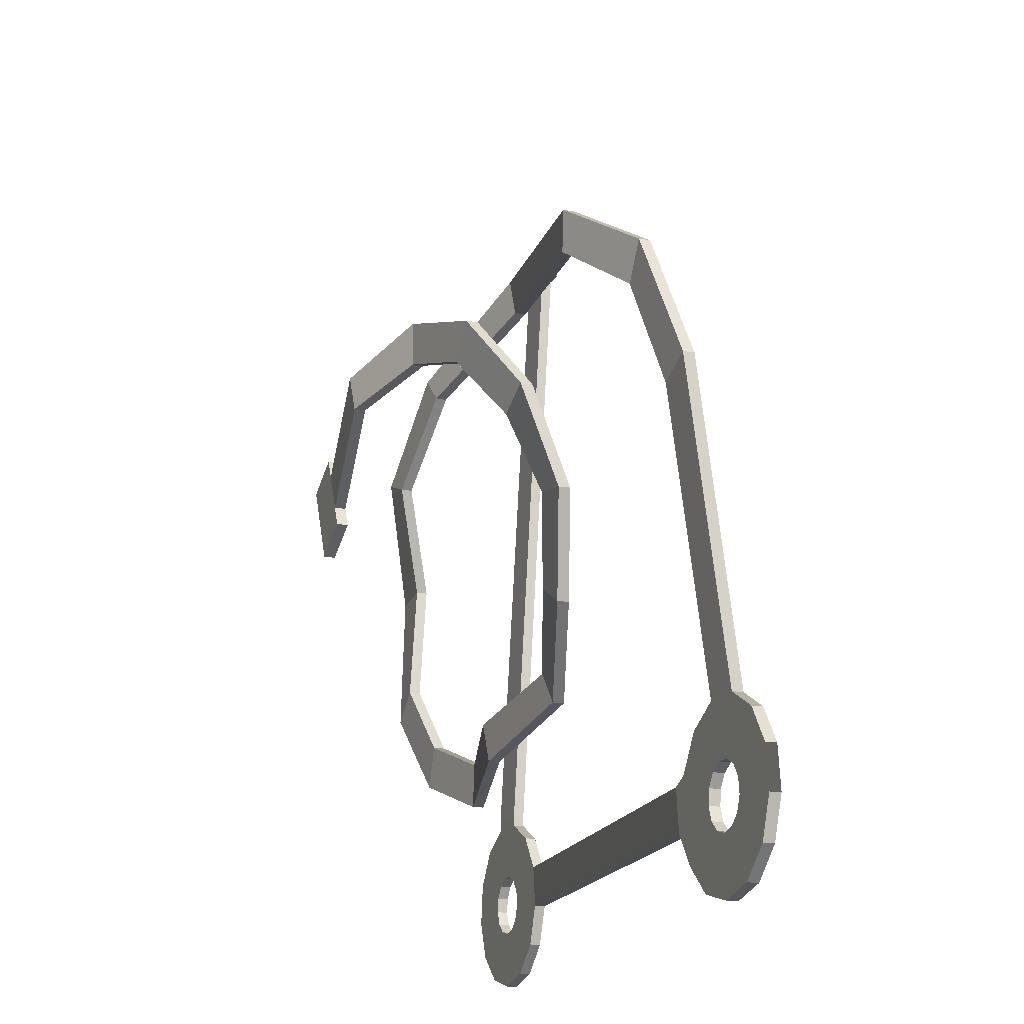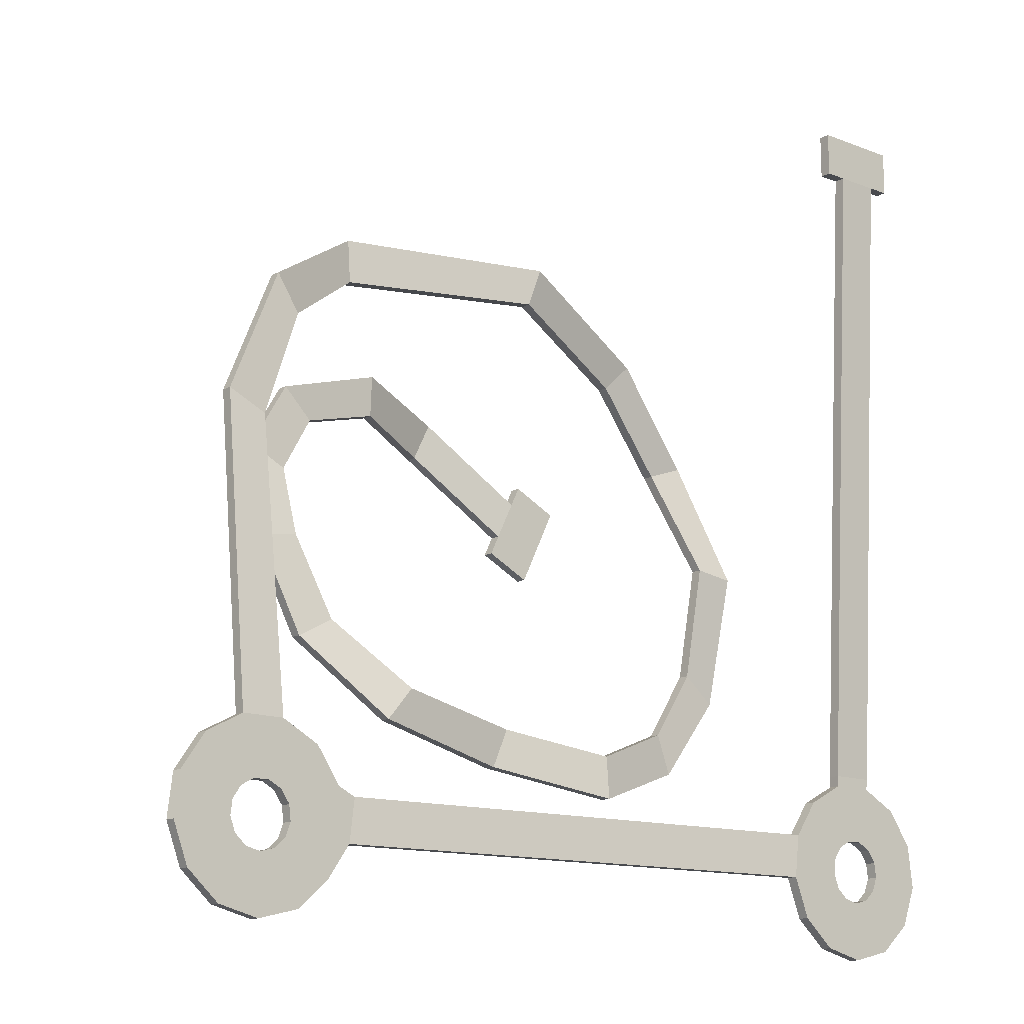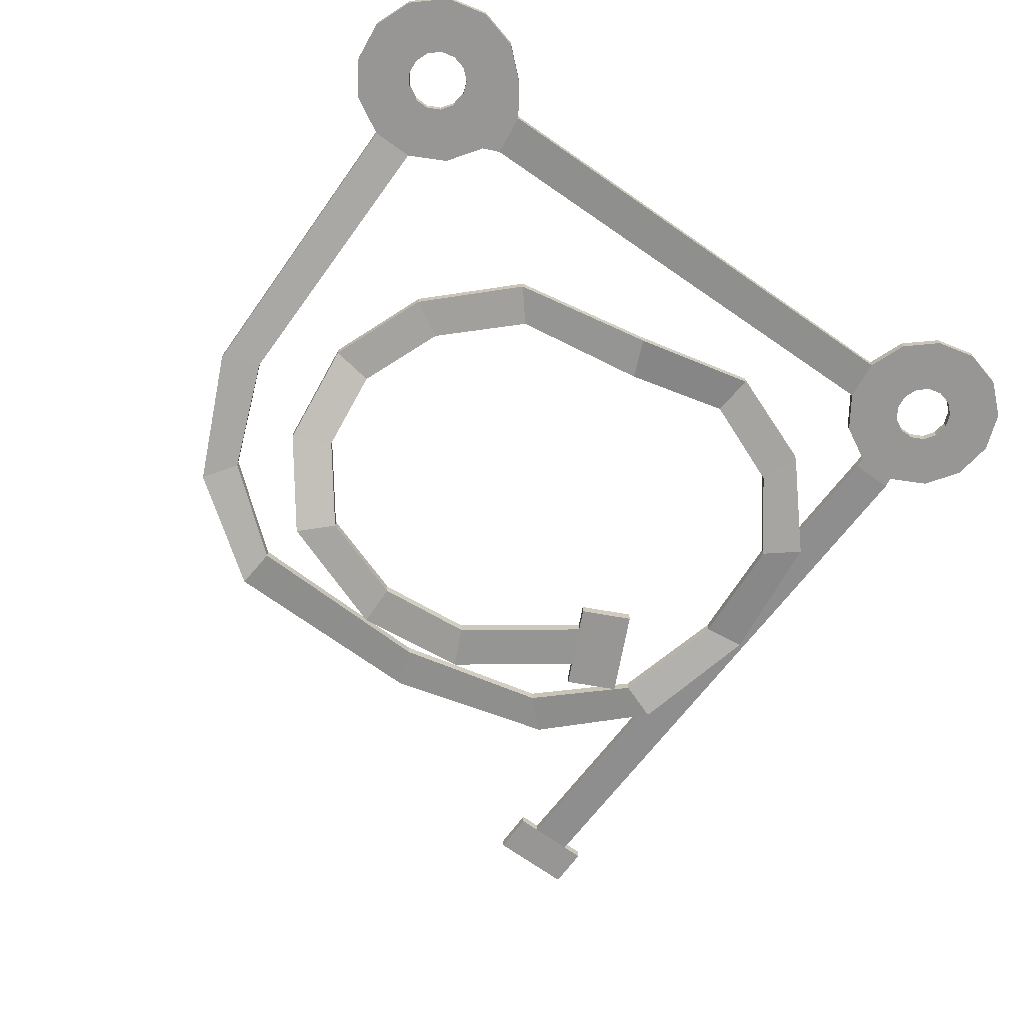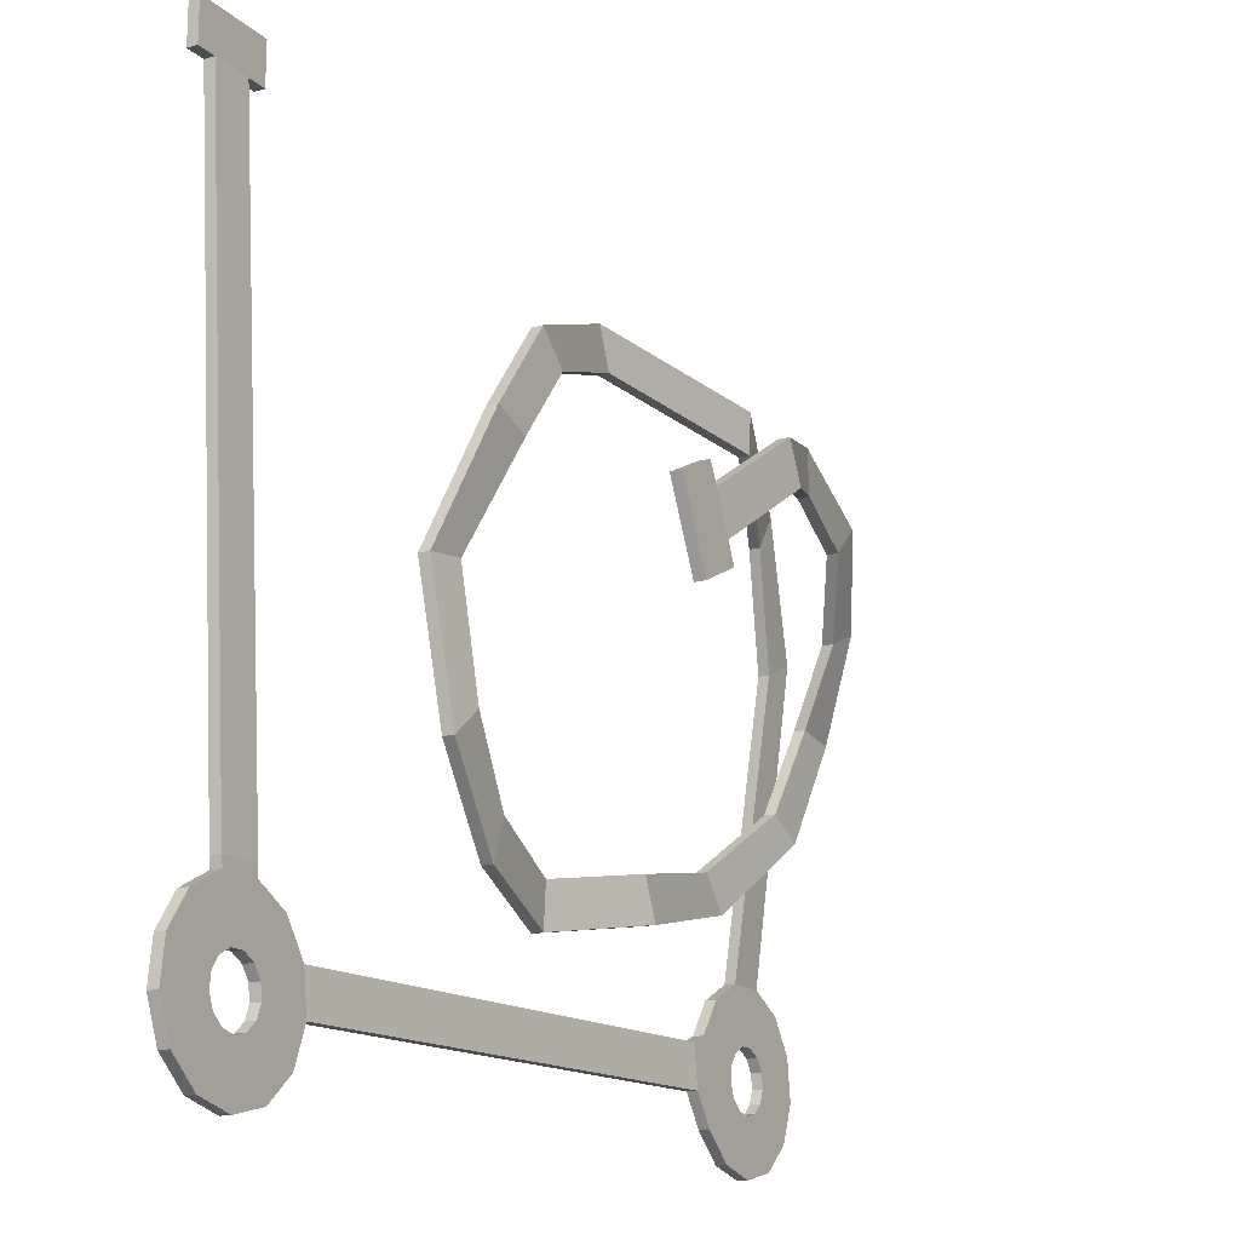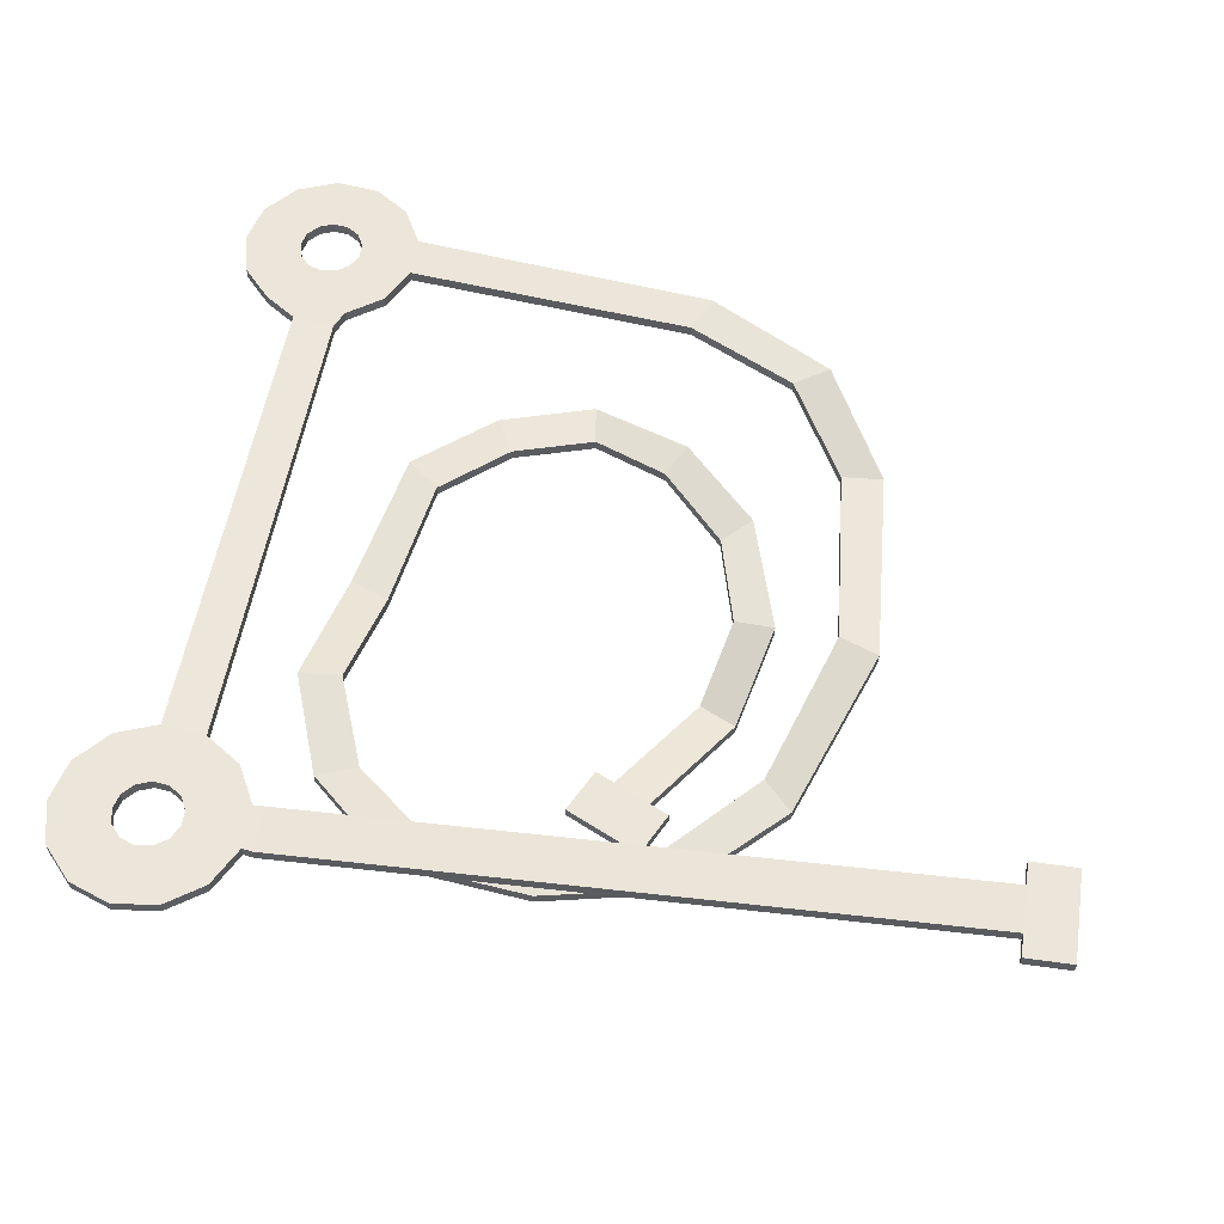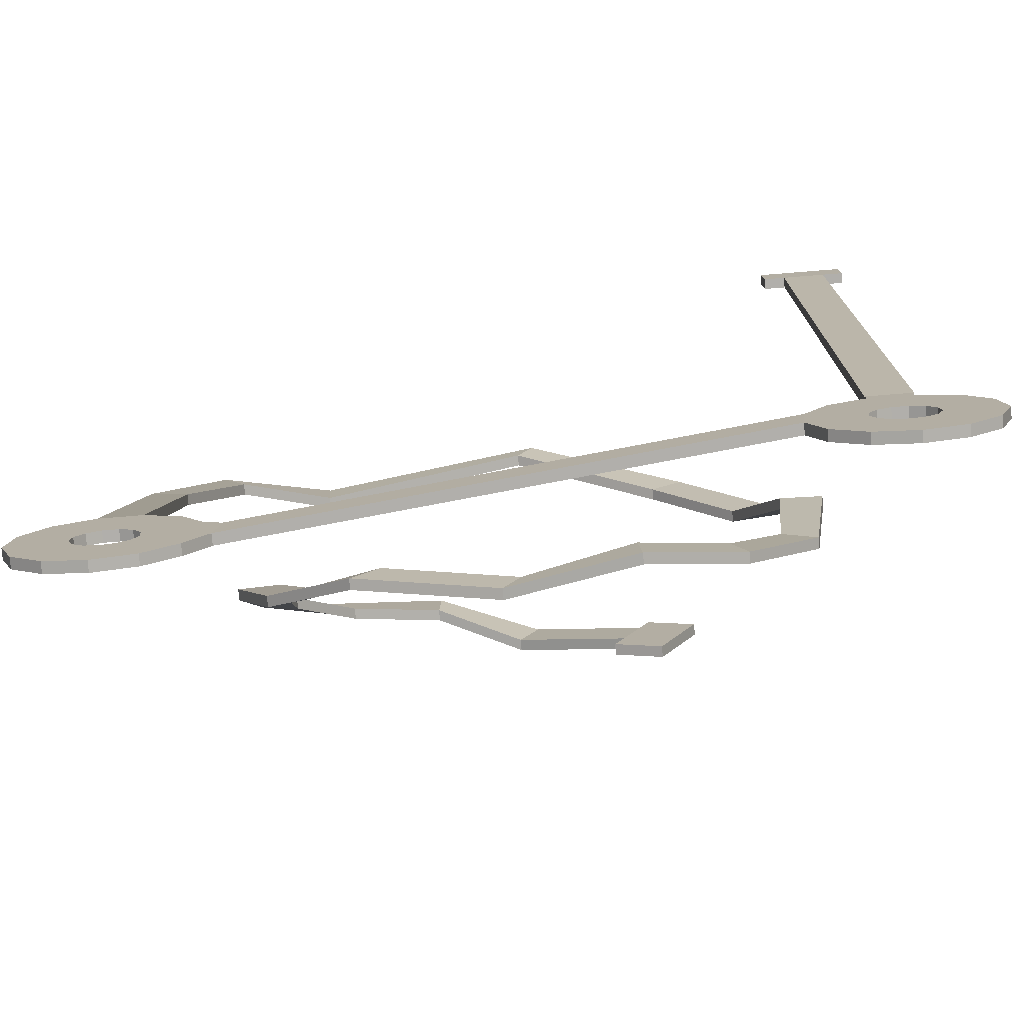
<metadata>
{"format":"obj","ext":"obj","renderer":"f3d","projection":"perspective","resolution":1024,"background":"white","views":[{"elev":-16.3,"azim":70.1,"up":"+Z"},{"elev":-14.2,"azim":139.7,"up":"+Z"},{"elev":-67.9,"azim":143.9,"up":"+Y"},{"elev":-16.0,"azim":-60.4,"up":"+Z"},{"elev":56.4,"azim":-81.6,"up":"+Y"},{"elev":-78.3,"azim":-175.4,"up":"+Z"}]}
</metadata>
<code>
o Cube
v 1 0.2 -1
v 1 -0.3 -1
v 1 0.2 1
v 1 -0.3 1
v -1 0.2 -1
v -1 -0.3 -1
v -1 0.2 1
v -1 -0.3 1
v 1 -1.917 -30
v -1 -1.917 -30
v 1 -1.417 -30
v -1 -1.417 -30
v 2 0.2 -1
v 2 -0.3 -1
v 2 0.2 1
v 2 -0.3 1
v -2 -0.3 -1
v -2 -0.3 1
v -2 0.2 1
v -2 0.2 -1
v 0.03108 -1.917 -35.78
v 0.03108 -1.417 -35.78
v 0.6934 -1.917 -35.62
v 0.6934 -1.417 -35.62
v 1.204 -1.917 -35.16
v 1.204 -1.417 -35.16
v 1.446 -1.917 -34.52
v 1.446 -1.417 -34.52
v 1.364 -1.917 -33.85
v 1.364 -1.417 -33.85
v 0.9762 -1.917 -33.29
v 0.9762 -1.417 -33.29
v 0.3721 -1.917 -32.97
v 0.3721 -1.417 -32.97
v -0.31 -1.917 -32.97
v -0.31 -1.417 -32.97
v -0.914 -1.917 -33.29
v -0.914 -1.417 -33.29
v -1.301 -1.917 -33.85
v -1.301 -1.417 -33.85
v -1.384 -1.917 -34.52
v -1.384 -1.417 -34.52
v -1.142 -1.917 -35.16
v -1.142 -1.417 -35.16
v -0.6312 -1.917 -35.62
v -0.6312 -1.417 -35.62
v 1.89 -1.417 -37.89
v 0.03108 -1.417 -38.35
v 3.323 -1.417 -36.63
v 4.002 -1.417 -34.84
v 3.771 -1.417 -32.93
v 2.684 -1.417 -31.36
v 0.9883 -1.417 -30.47
v -0.9262 -1.417 -30.47
v -2.621 -1.417 -31.36
v -3.709 -1.417 -32.93
v -3.94 -1.417 -34.84
v -3.261 -1.417 -36.63
v -1.828 -1.417 -37.89
v 0.03108 -1.917 -38.35
v 1.89 -1.917 -37.89
v 3.323 -1.917 -36.63
v 4.002 -1.917 -34.84
v 3.771 -1.917 -32.93
v 2.684 -1.917 -31.36
v 0.9883 -1.917 -30.47
v -0.9262 -1.917 -30.47
v -2.621 -1.917 -31.36
v -3.709 -1.917 -32.93
v -3.94 -1.917 -34.84
v -3.261 -1.917 -36.63
v -1.828 -1.917 -37.89
v 27.12 -3.915 -34.84
v 27.12 -4.415 -34.84
v 26.88 -4.415 -32.93
v 26.88 -3.915 -32.93
v 31.4 -4.415 -35.43
v 31.4 -3.915 -35.43
v 32.07 -4.415 -35.26
v 32.07 -3.915 -35.26
v 32.58 -4.415 -34.81
v 32.58 -3.915 -34.81
v 32.82 -4.415 -34.17
v 32.82 -3.915 -34.17
v 32.74 -4.415 -33.49
v 32.74 -3.915 -33.49
v 32.35 -4.415 -32.93
v 32.35 -3.915 -32.93
v 31.75 -4.415 -32.62
v 31.75 -3.915 -32.62
v 31.06 -4.415 -32.62
v 31.06 -3.915 -32.62
v 30.46 -4.415 -32.93
v 30.46 -3.915 -32.93
v 30.07 -4.415 -33.49
v 30.07 -3.915 -33.49
v 29.99 -4.415 -34.17
v 29.99 -3.915 -34.17
v 30.23 -4.415 -34.81
v 30.23 -3.915 -34.81
v 30.74 -4.415 -35.26
v 30.74 -3.915 -35.26
v 33.26 -3.915 -37.54
v 31.4 -3.915 -38
v 34.7 -3.915 -36.27
v 35.38 -3.915 -34.48
v 35.14 -3.915 -32.58
v 34.06 -3.915 -31.01
v 32.36 -3.915 -30.12
v 30.45 -3.915 -30.12
v 28.75 -3.915 -31.01
v 27.66 -3.915 -32.58
v 27.43 -3.915 -34.48
v 28.11 -3.915 -36.27
v 29.55 -3.915 -37.54
v 31.4 -4.415 -38
v 33.26 -4.415 -37.54
v 34.7 -4.415 -36.27
v 35.38 -4.415 -34.48
v 35.14 -4.415 -32.58
v 34.06 -4.415 -31.01
v 32.36 -4.415 -30.12
v 30.45 -4.415 -30.12
v 28.75 -4.415 -31.01
v 27.66 -4.415 -32.58
v 27.43 -4.415 -34.48
v 28.11 -4.415 -36.27
v 29.55 -4.415 -37.54
v 32.36 -3.915 -30.12
v 32.36 -4.415 -30.12
v 30.45 -4.415 -30.12
v 30.45 -3.915 -30.12
v 32.28 -5.626 -16.45
v 32.28 -6.126 -16.45
v 30.53 -6.126 -17.22
v 30.53 -5.626 -17.22
v 29.57 -6.293 -10.68
v 29.57 -6.793 -10.68
v 28.52 -6.793 -12.28
v 28.52 -6.293 -12.28
v 24.84 -7.801 -7.695
v 24.84 -8.301 -7.695
v 24.71 -8.301 -9.605
v 24.71 -7.801 -9.605
v 14.67 -6.562 -7.093
v 14.67 -7.062 -7.093
v 15.36 -7.062 -8.878
v 15.36 -6.562 -8.878
v 7.574 -8.315 -9.947
v 7.574 -8.815 -9.947
v 8.979 -8.815 -11.25
v 8.979 -8.315 -11.25
v 3.672 -8.917 -14.27
v 3.672 -9.417 -14.27
v 5.473 -9.417 -14.92
v 5.473 -8.917 -14.92
v 1.772 -7.498 -19.84
v 1.772 -7.998 -19.84
v 3.671 -7.998 -19.59
v 3.671 -7.498 -19.59
v 2.717 -7.973 -26.01
v 2.717 -8.473 -26.01
v 4.191 -8.473 -24.79
v 4.191 -7.973 -24.79
v 5.97 -7.498 -29.73
v 5.97 -7.998 -29.73
v 6.629 -7.998 -27.93
v 6.629 -7.498 -27.93
v 10.39 -6.819 -31.31
v 10.39 -7.319 -31.31
v 10.53 -7.319 -29.4
v 10.53 -6.819 -29.4
v 16.16 -8.091 -30.27
v 16.16 -8.591 -30.27
v 15.4 -8.591 -28.51
v 15.4 -8.091 -28.51
v 22.49 -7.498 -28.86
v 22.49 -7.998 -28.86
v 21.26 -7.998 -27.39
v 21.26 -7.498 -27.39
v 26.36 -8.751 -25.53
v 26.36 -9.251 -25.53
v 24.68 -9.251 -24.61
v 24.68 -8.751 -24.61
v 28.12 -9.347 -21.27
v 28.12 -9.847 -21.27
v 26.23 -9.847 -20.98
v 26.23 -9.347 -20.98
v 27.67 -10.8 -16.87
v 27.67 -11.3 -16.87
v 25.94 -11.3 -17.69
v 25.94 -10.8 -17.69
v 24.94 -12.22 -13.41
v 24.94 -12.72 -13.41
v 23.58 -12.72 -14.75
v 23.58 -12.22 -14.75
v 19.59 -12.89 -11.74
v 19.59 -13.39 -11.74
v 19.67 -13.39 -13.65
v 19.67 -12.89 -13.65
v 15.03 -14.4 -12.95
v 15.03 -14.9 -12.95
v 15.87 -14.9 -14.67
v 15.87 -14.4 -14.67
v 10.22 -13.87 -16.17
v 10.22 -14.37 -16.17
v 11.06 -14.37 -17.89
v 11.06 -13.87 -17.89
v 8.129 -13.87 -17.19
v 8.129 -14.37 -17.19
v 8.968 -14.37 -18.91
v 8.968 -13.87 -18.91
v 11.5 -13.87 -18.79
v 11.5 -14.37 -18.79
v 9.406 -13.87 -19.81
v 9.406 -14.37 -19.81
v 9.784 -13.87 -15.27
v 9.784 -14.37 -15.27
v 7.691 -13.87 -16.29
v 7.691 -14.37 -16.29
f 1 5 7 3
f 4 3 7 8
f 6 8 18 17
f 6 2 4 8
f 3 4 16 15
f 1 2 9 11
f 6 5 12 10
f 2 6 10 9
f 5 1 11 12
f 14 13 15 16
f 2 1 13 14
f 4 2 14 16
f 1 3 15 13
f 18 19 20 17
f 7 5 20 19
f 5 6 17 20
f 8 7 19 18
f 60 48 47 61
f 61 47 49 62
f 62 49 50 63
f 51 64 75 76
f 64 51 52 65
f 65 52 53 66
f 67 54 55 68
f 68 55 56 69
f 69 56 57 70
f 70 57 58 71
f 30 28 27 29
f 71 58 59 72
f 72 59 48 60
f 28 26 25 27
f 22 24 47 48
f 24 26 49 47
f 26 28 50 49
f 28 30 51 50
f 30 32 52 51
f 32 34 53 52
f 34 36 54 53
f 36 38 55 54
f 38 40 56 55
f 40 42 57 56
f 42 44 58 57
f 44 46 59 58
f 46 22 48 59
f 23 21 60 61
f 25 23 61 62
f 27 25 62 63
f 29 27 63 64
f 31 29 64 65
f 33 31 65 66
f 35 33 66 67
f 37 35 67 68
f 39 37 68 69
f 41 39 69 70
f 43 41 70 71
f 45 43 71 72
f 21 45 72 60
f 32 30 29 31
f 34 32 31 33
f 36 34 33 35
f 38 36 35 37
f 40 38 37 39
f 42 40 39 41
f 44 42 41 43
f 46 44 43 45
f 22 46 45 21
f 24 22 21 23
f 26 24 23 25
f 66 53 11 9
f 53 54 12 11
f 54 67 10 12
f 67 66 9 10
f 75 126 125
f 64 63 74 75
f 50 51 76 73
f 63 50 73 74
f 116 104 103 117
f 117 103 105 118
f 118 105 106 119
f 120 107 108 121
f 121 108 109 122
f 123 110 111 124
f 124 111 112 125
f 74 126 75
f 73 127 74
f 86 84 83 85
f 127 114 115 128
f 128 115 104 116
f 84 82 81 83
f 78 80 103 104
f 80 82 105 103
f 82 84 106 105
f 84 86 107 106
f 86 88 108 107
f 88 90 109 108
f 90 92 110 109
f 92 94 111 110
f 94 96 112 111
f 96 98 113 112
f 98 100 114 113
f 100 102 115 114
f 102 78 104 115
f 79 77 116 117
f 81 79 117 118
f 83 81 118 119
f 85 83 119 120
f 87 85 120 121
f 89 87 121 122
f 91 89 122 123
f 93 91 123 124
f 95 93 124 125
f 97 95 125 126
f 99 97 126 127
f 101 99 127 128
f 77 101 128 116
f 88 86 85 87
f 90 88 87 89
f 92 90 89 91
f 94 92 91 93
f 96 94 93 95
f 98 96 95 97
f 100 98 97 99
f 102 100 99 101
f 78 102 101 77
f 80 78 77 79
f 82 80 79 81
f 73 113 114
f 76 113 73
f 75 112 76
f 74 127 126
f 73 114 127
f 76 112 113
f 75 125 112
f 123 122 130 131
f 132 131 135 136
f 109 110 132 129
f 122 109 129 130
f 110 123 131 132
f 133 136 140 137
f 131 130 134 135
f 129 132 136 133
f 130 129 133 134
f 138 137 141 142
f 134 133 137 138
f 136 135 139 140
f 135 134 138 139
f 144 143 147 148
f 140 139 143 144
f 139 138 142 143
f 137 140 144 141
f 145 148 152 149
f 143 142 146 147
f 141 144 148 145
f 142 141 145 146
f 152 151 155 156
f 146 145 149 150
f 148 147 151 152
f 147 146 150 151
f 155 154 158 159
f 151 150 154 155
f 149 152 156 153
f 150 149 153 154
f 157 160 164 161
f 153 156 160 157
f 154 153 157 158
f 156 155 159 160
f 164 163 167 168
f 158 157 161 162
f 160 159 163 164
f 159 158 162 163
f 165 168 172 169
f 163 162 166 167
f 161 164 168 165
f 162 161 165 166
f 169 172 176 173
f 166 165 169 170
f 168 167 171 172
f 167 166 170 171
f 176 175 179 180
f 170 169 173 174
f 172 171 175 176
f 171 170 174 175
f 177 180 184 181
f 175 174 178 179
f 173 176 180 177
f 174 173 177 178
f 182 181 185 186
f 178 177 181 182
f 180 179 183 184
f 179 178 182 183
f 188 187 191 192
f 184 183 187 188
f 183 182 186 187
f 181 184 188 185
f 189 192 196 193
f 187 186 190 191
f 185 188 192 189
f 186 185 189 190
f 196 195 199 200
f 190 189 193 194
f 192 191 195 196
f 191 190 194 195
f 199 198 202 203
f 195 194 198 199
f 193 196 200 197
f 194 193 197 198
f 201 204 208 205
f 197 200 204 201
f 198 197 201 202
f 200 199 203 204
f 208 207 214 213
f 202 201 205 206
f 204 203 207 208
f 203 202 206 207
f 210 209 212 211
f 207 206 210 211
f 205 208 212 209
f 210 206 218 220
f 213 214 216 215
f 207 211 216 214
f 212 208 213 215
f 211 212 215 216
f 218 217 219 220
f 209 210 220 219
f 205 209 219 217
f 206 205 217 218

</code>
